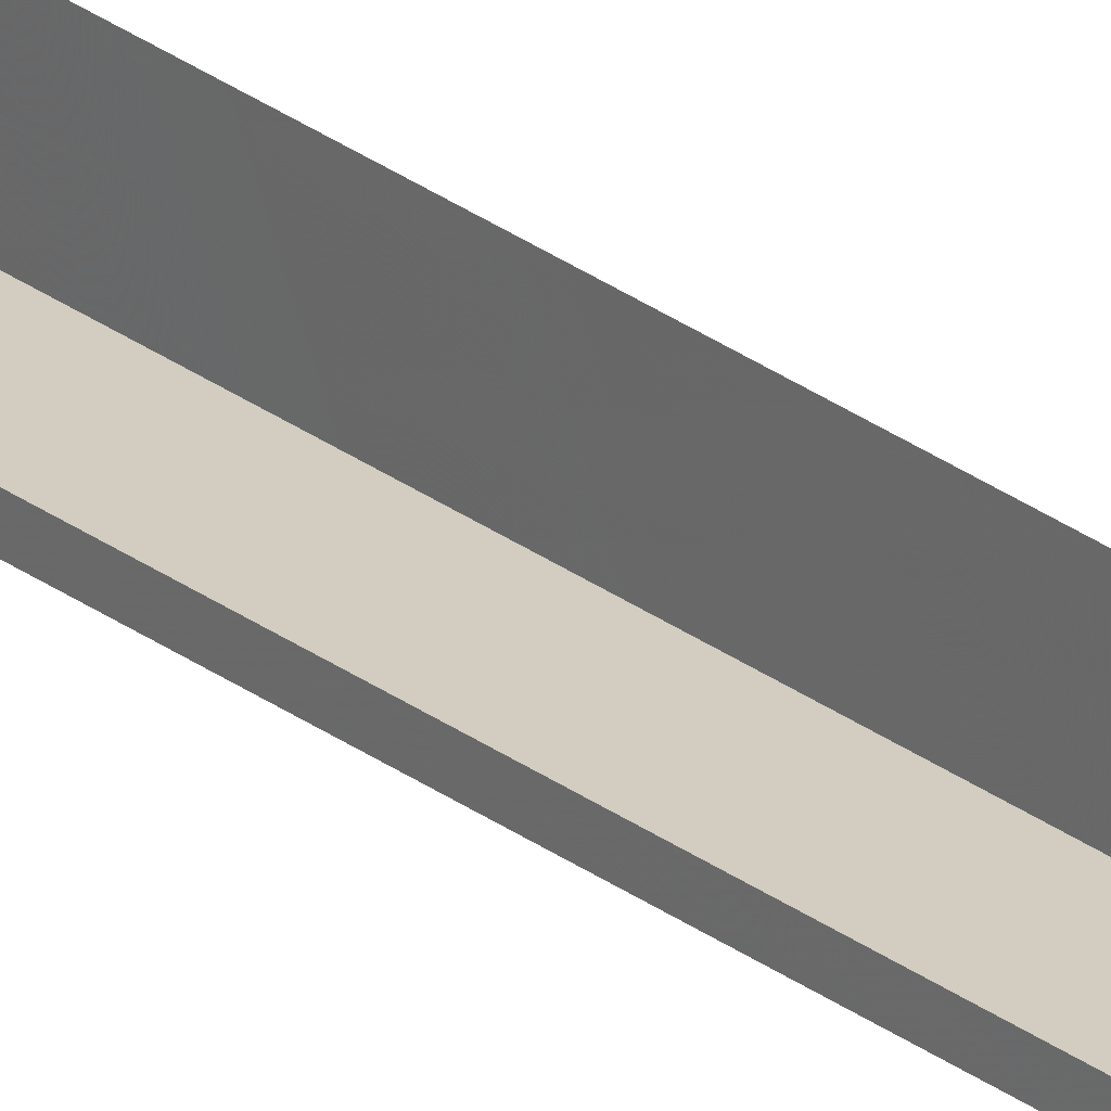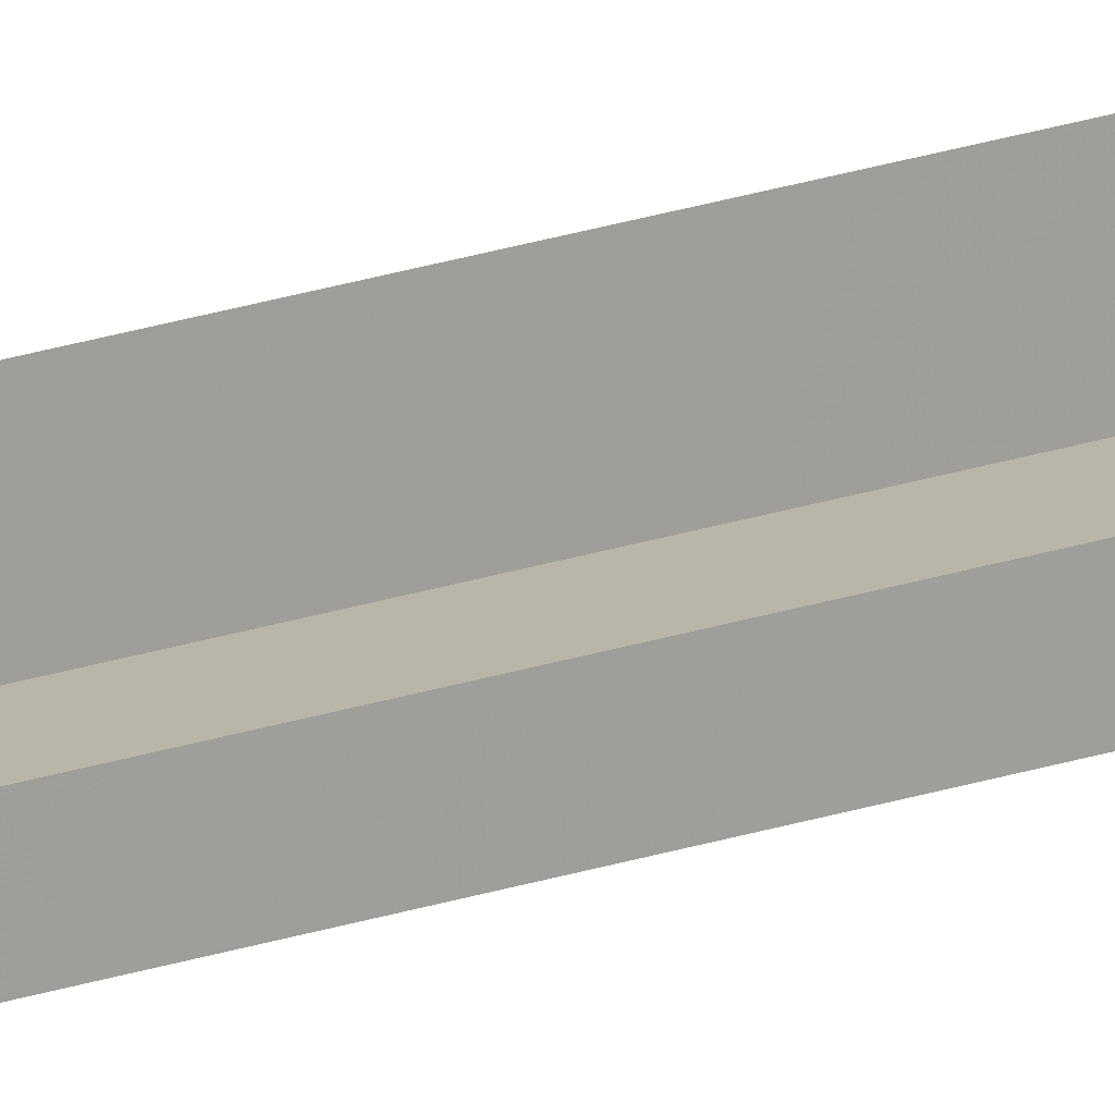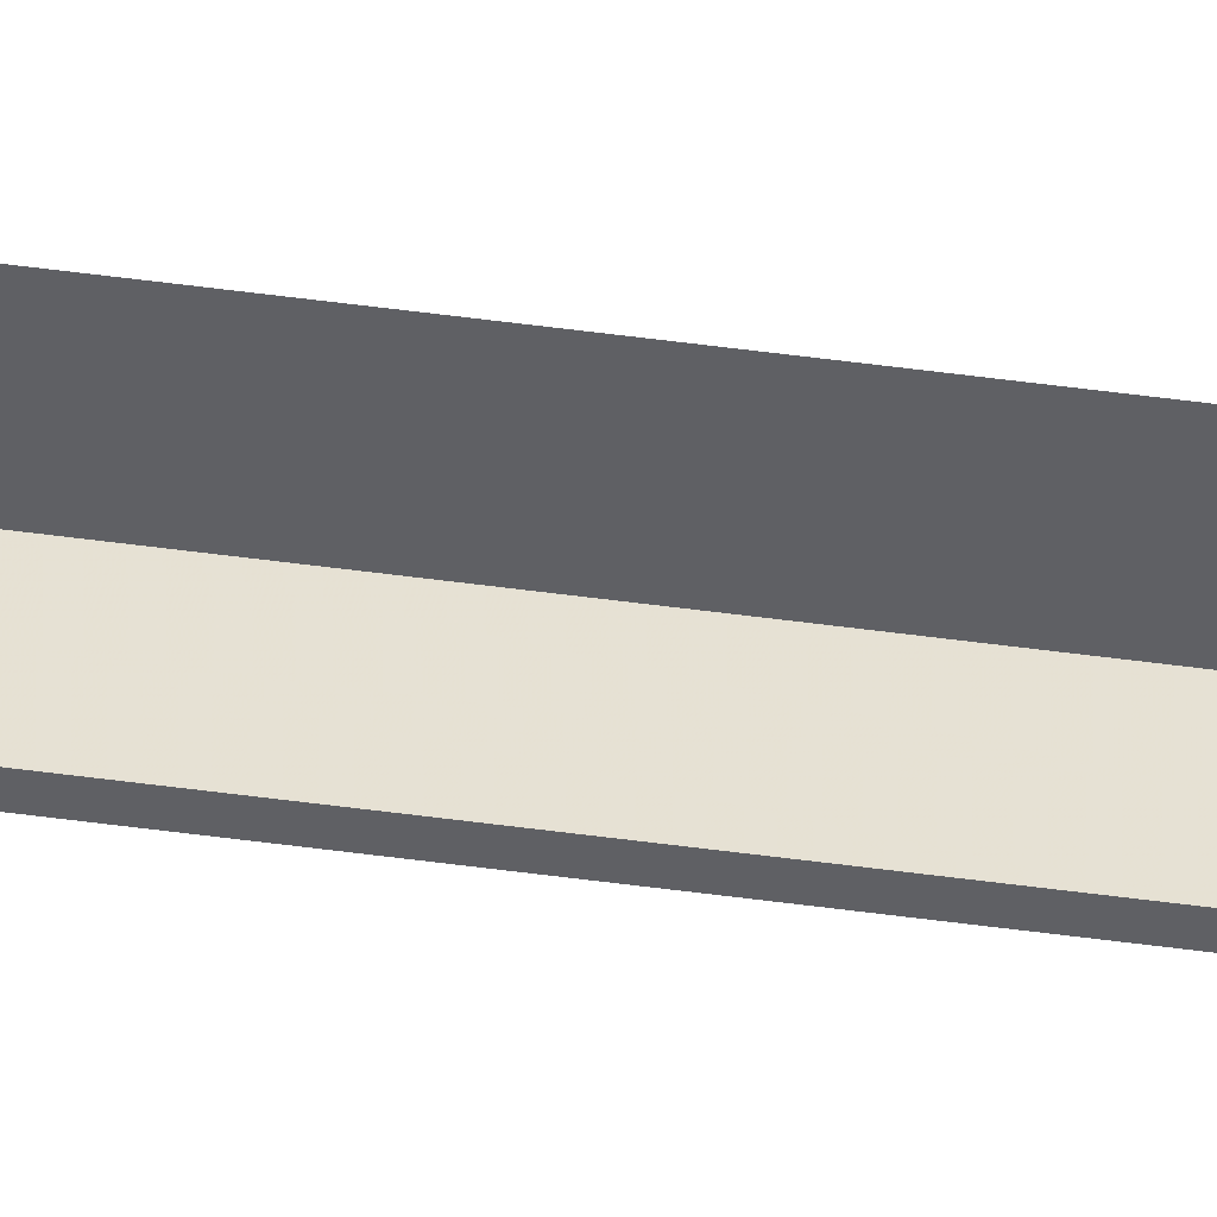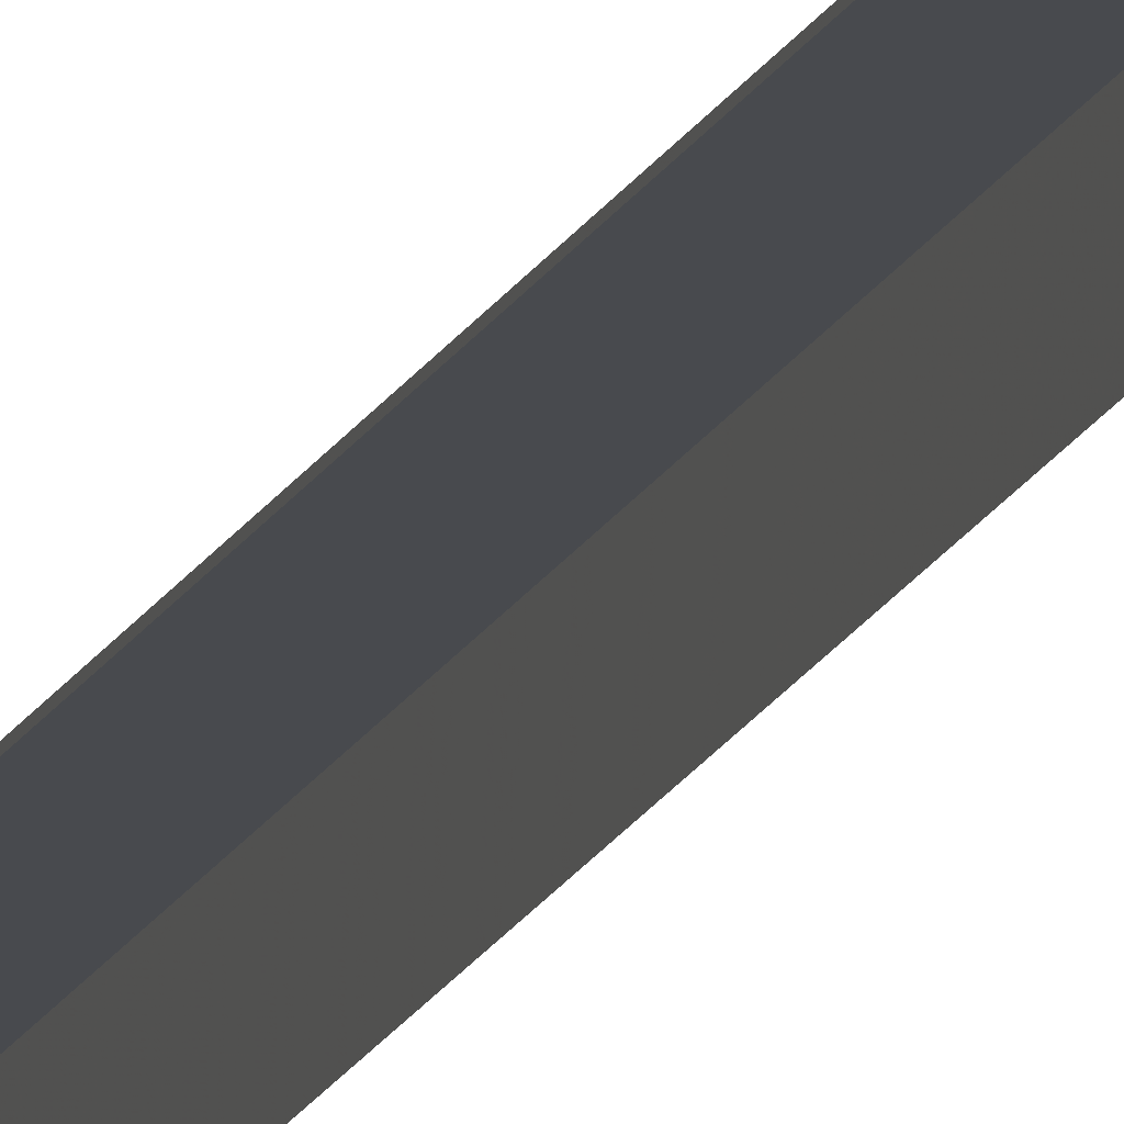
<metadata>
{"format":"obj","ext":"obj","renderer":"f3d","projection":"perspective","resolution":1024,"background":"white","views":[{"elev":24.1,"azim":-37.7,"up":"+Y"},{"elev":13.0,"azim":-134.8,"up":"+Y"},{"elev":39.6,"azim":-79.7,"up":"+Y"},{"elev":-13.2,"azim":-14.6,"up":"+Y"}]}
</metadata>
<code>
o 4516
v 2170 1884 19.47
v 2170 1884 19.47
v 2170 1884 17.24
v 2170 1884 19.47
v 2170 1884 17.24
v 2170 1884 19.47
v 2170 1884 17.24
v 2170 1884 19.47
v 2170 1884 17.24
v 2170 1884 19.47
v 2170 1884 17.24
v 2170 1884 19.47
v 2170 1884 19.47
v 2170 1884 17.24
v 2170 1884 19.47
v 2170 1884 19.47
v 2170 1884 19.47
v 2170 1884 19.47
v 2170 1884 17.24
v 2170 1884 19.47
v 2170 1884 17.24
v 2170 1884 19.47
v 2170 1884 17.24
v 2170 1884 19.47
v 2170 1884 17.24
f 1 2 3
f 4 2 5
f 6 2 7
f 8 2 9
f 3 10 11
f 7 10 11
f 9 10 11
f 5 10 11
f 12 13 14
f 12 15 14
f 12 16 14
f 12 17 14
f 14 18 19
f 14 20 21
f 14 22 23
f 14 24 25

</code>
